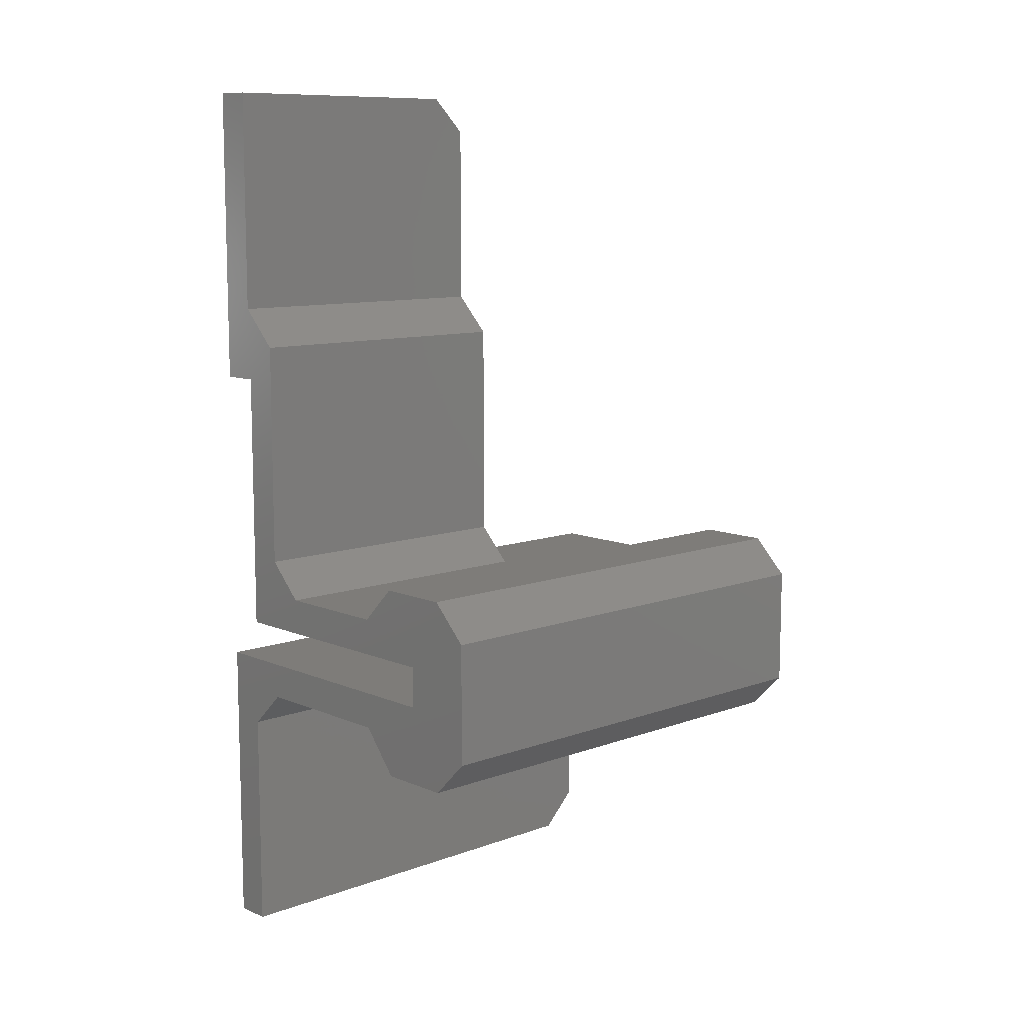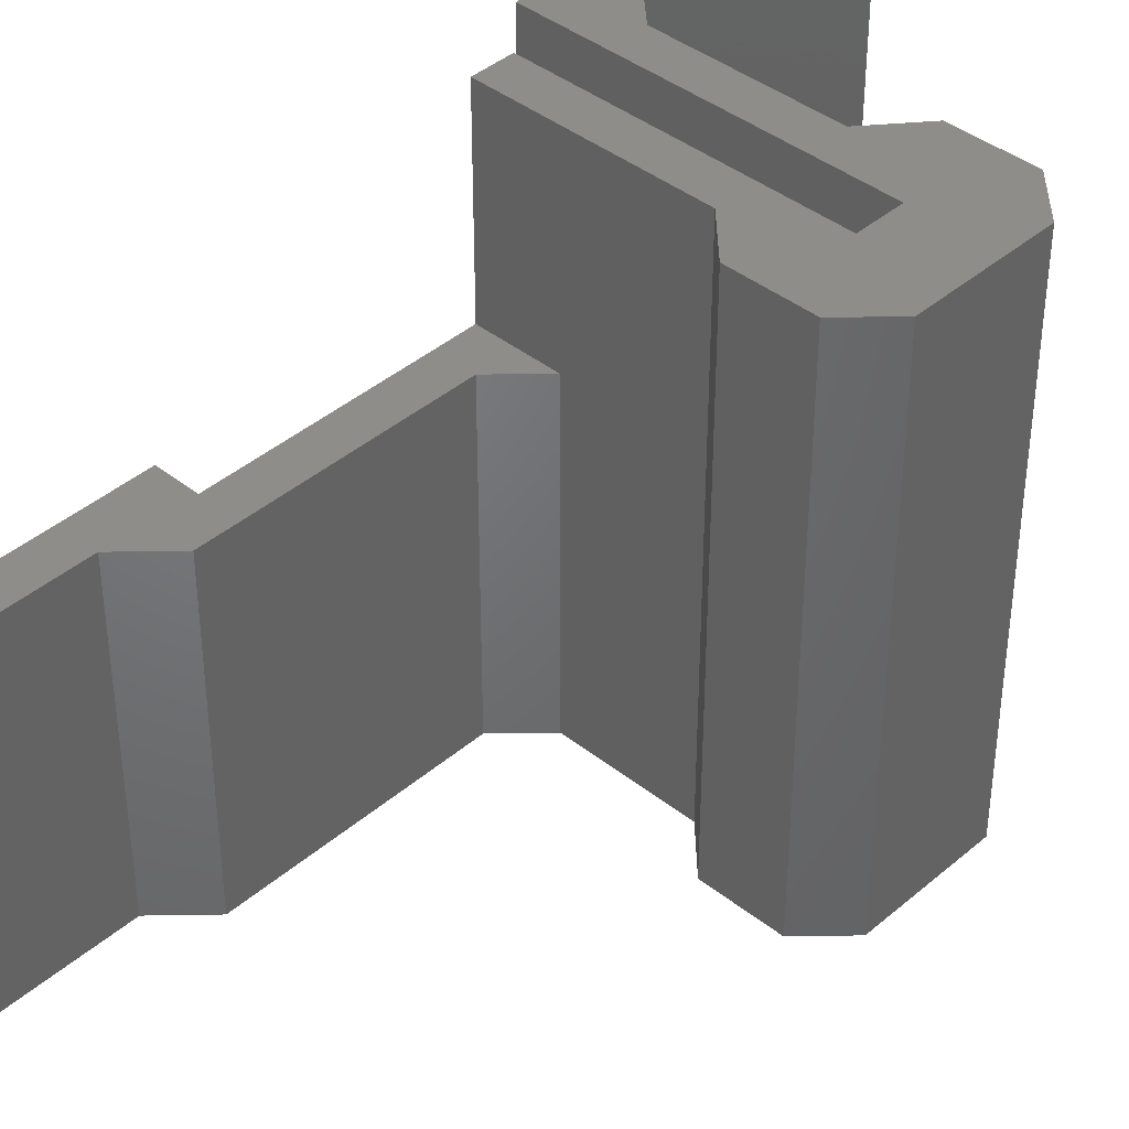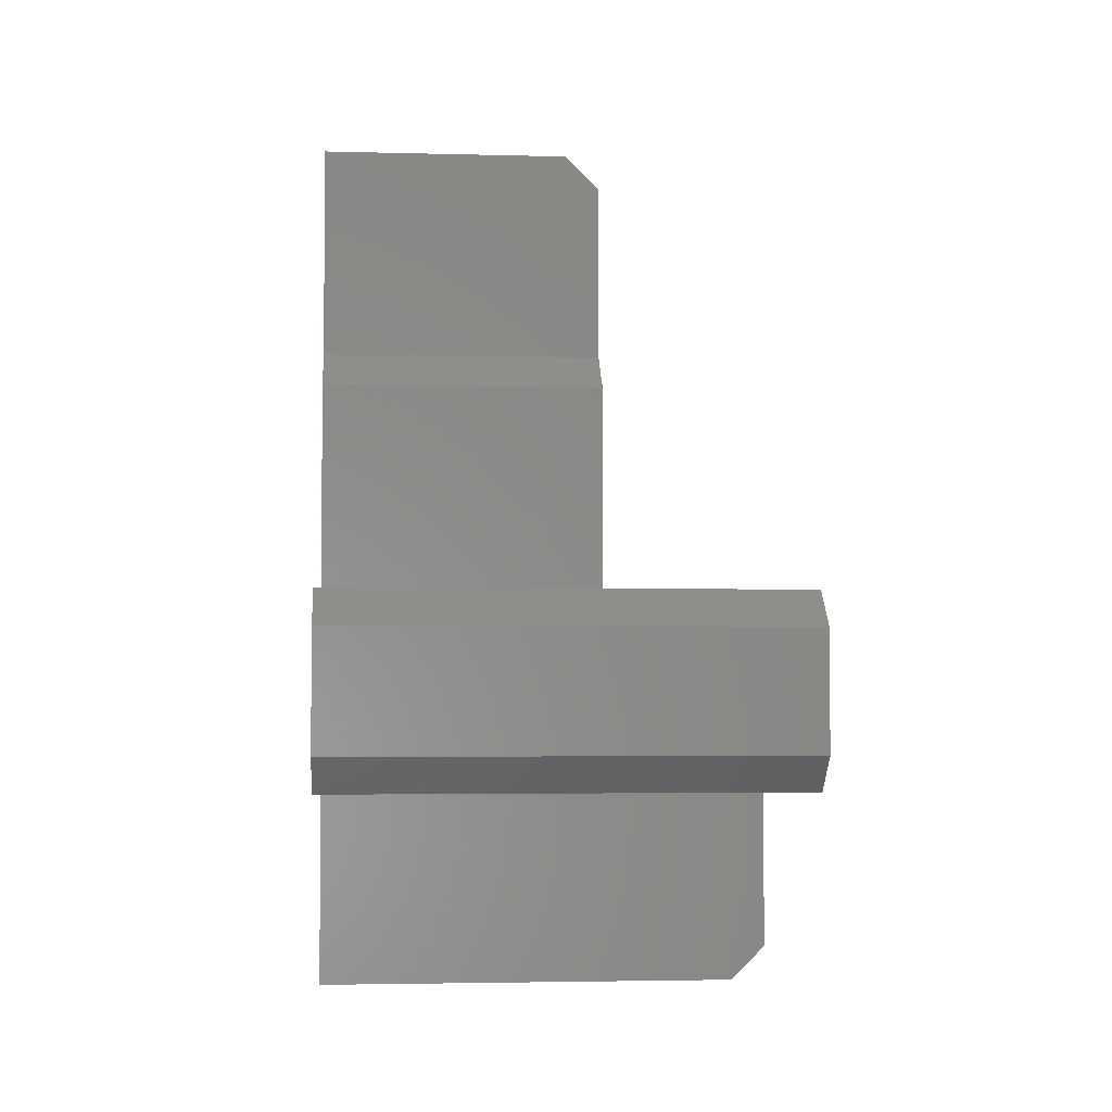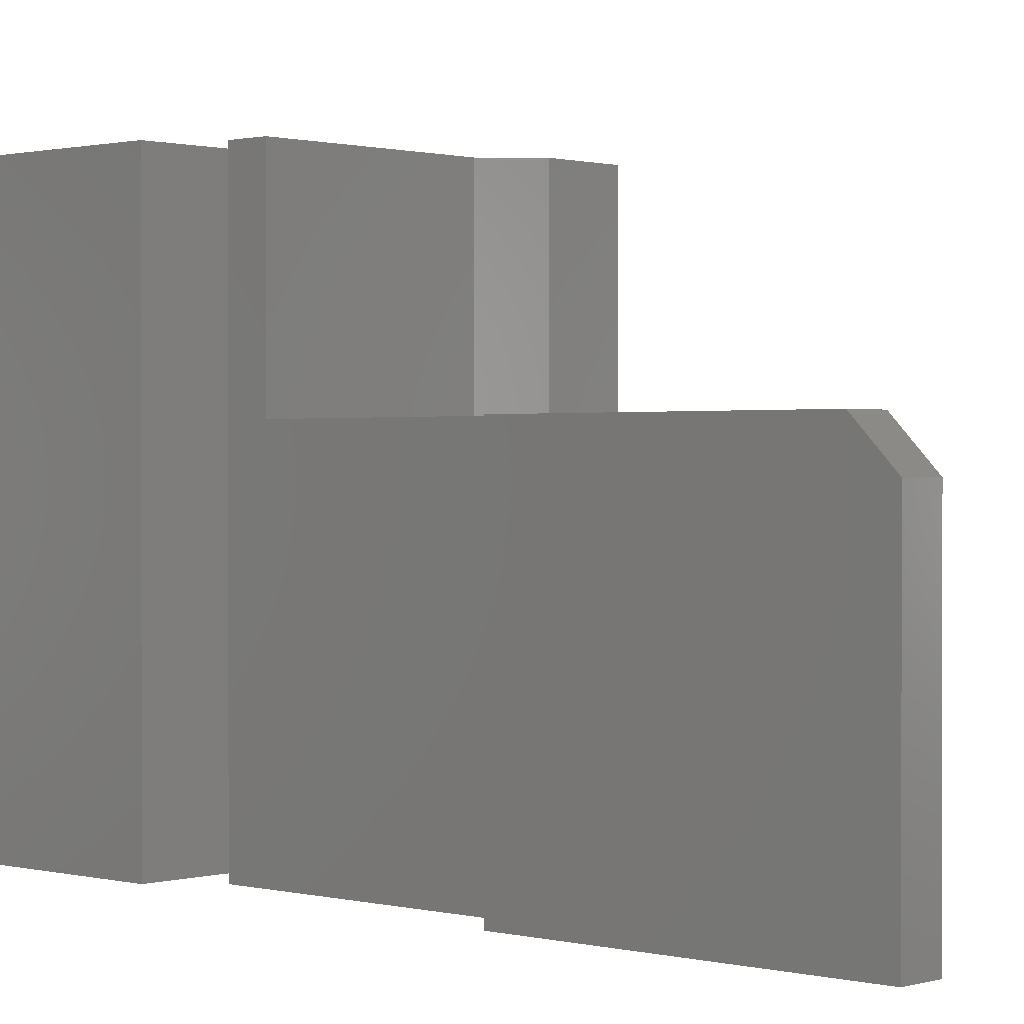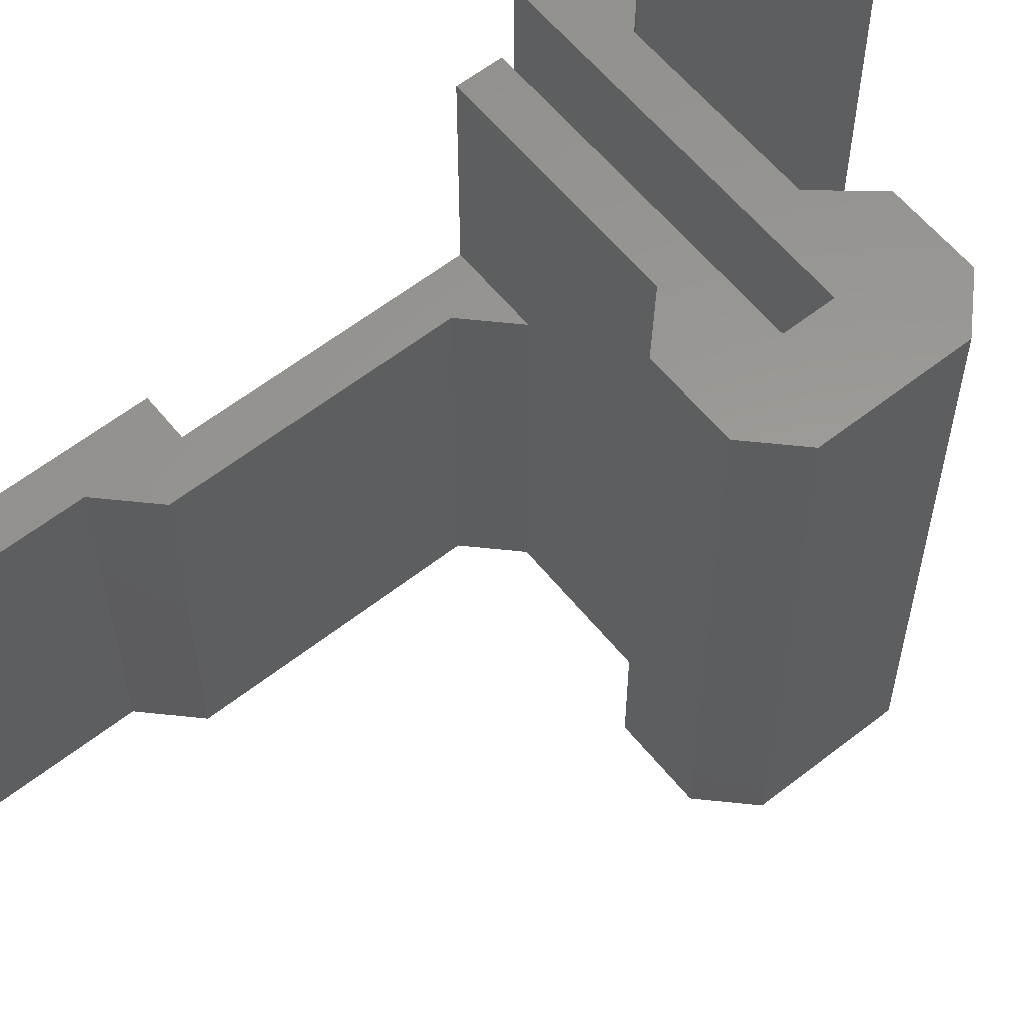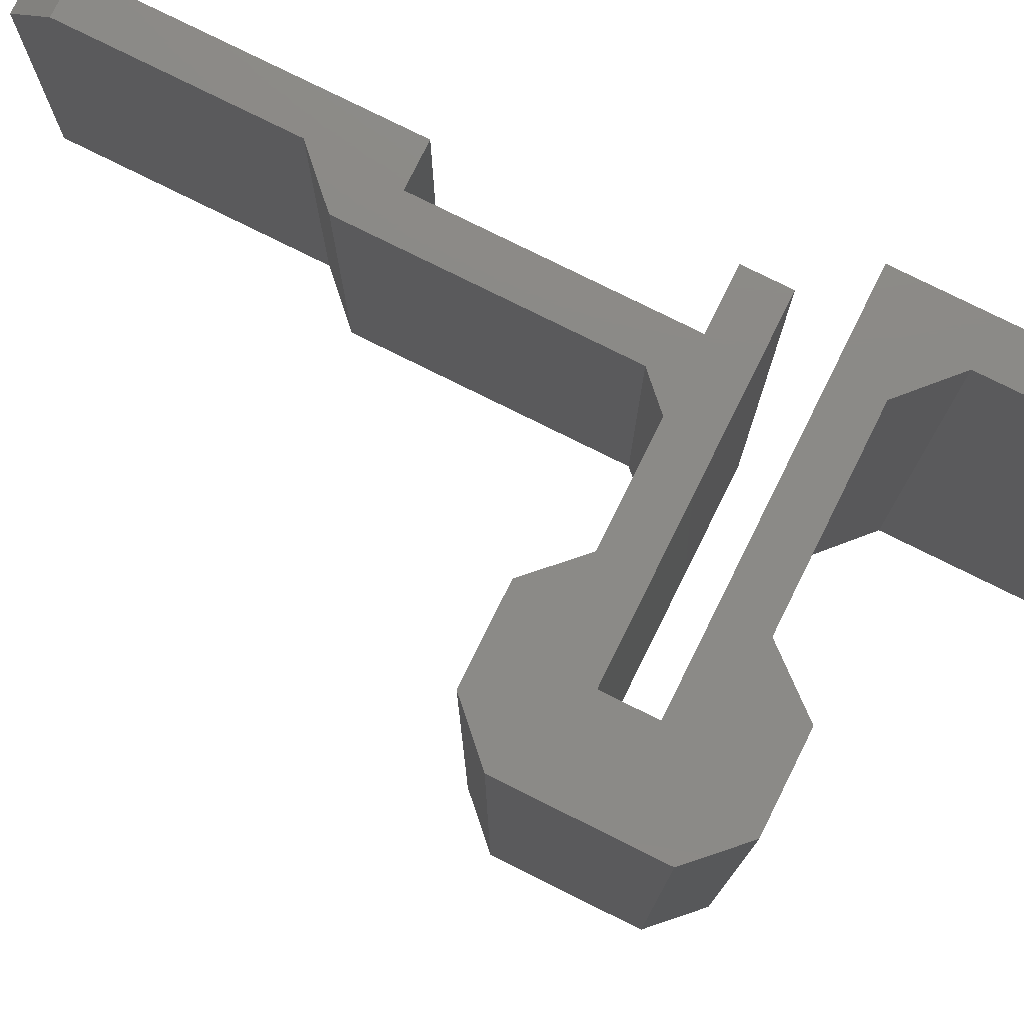
<metadata>
{"format":"stl","ext":"stl","renderer":"f3d","projection":"perspective","resolution":1024,"background":"white","views":[{"elev":10.1,"azim":-132.9,"up":"+Y"},{"elev":40.8,"azim":-136.1,"up":"+Z"},{"elev":-3.4,"azim":-94.9,"up":"+Y"},{"elev":0.8,"azim":133.0,"up":"+Z"},{"elev":59.5,"azim":-128.8,"up":"+Z"},{"elev":78.4,"azim":-63.6,"up":"+Z"}]}
</metadata>
<code>
# stl→obj: 56 verts, 112 faces
v 2209 -725.9 927.5
v 2212 -701.1 927.5
v 2212 -725.9 927.5
v 2209 -707.1 927.5
v 2206 -704.1 927.5
v 2187 -701.1 927.5
v 2193 -704.1 927.5
v 2190 -707.7 927.5
v 2184 -707.7 927.5
v 2187 -697.7 927.5
v 2184 -691.7 927.5
v 2181 -694.7 927.5
v 2181 -704.7 927.5
v 2209 -697.7 927.5
v 2206 -691.7 927.5
v 2209 -675.7 927.5
v 2203 -694.7 927.5
v 2193 -694.7 927.5
v 2190 -691.7 927.5
v 2212 -653.9 927.5
v 2212 -675.7 927.5
v 2212 -650.9 927.5
v 2209 -669.5 927.5
v 2206 -672.7 927.5
v 2209 -650.9 927.5
v 2190 -707.7 967.5
v 2184 -707.7 967.5
v 2193 -704.1 967.5
v 2206 -704.1 967.5
v 2209 -707.1 967.5
v 2212 -725.9 964.5
v 2209 -725.9 964.5
v 2212 -722.9 967.5
v 2212 -701.1 967.5
v 2187 -701.1 967.5
v 2187 -697.7 967.5
v 2209 -697.7 967.5
v 2209 -694.7 952.5
v 2209 -675.7 952.5
v 2209 -694.7 967.5
v 2212 -675.7 952.5
v 2212 -653.9 952.5
v 2212 -650.9 949.5
v 2209 -650.9 949.5
v 2209 -669.5 952.5
v 2206 -672.7 952.5
v 2206 -691.7 952.5
v 2203 -694.7 952.5
v 2193 -694.7 967.5
v 2203 -694.7 967.5
v 2190 -691.7 967.5
v 2184 -691.7 967.5
v 2181 -694.7 967.5
v 2181 -704.7 967.5
v 2209 -722.9 967.5
v 2209 -653.9 952.5
f 1 2 3
f 2 1 4
f 2 4 5
f 2 5 6
f 6 5 7
f 6 7 8
f 6 8 9
f 6 9 10
f 10 9 11
f 11 9 12
f 12 9 13
f 14 15 16
f 15 14 17
f 17 14 10
f 17 10 18
f 18 10 19
f 19 10 11
f 11 10 10
f 16 20 21
f 20 16 22
f 22 16 23
f 23 16 24
f 24 16 15
f 25 22 23
f 9 26 27
f 26 9 8
f 7 26 8
f 26 7 28
f 7 29 28
f 29 7 5
f 5 30 29
f 30 5 4
f 1 31 32
f 31 1 3
f 2 31 3
f 31 2 33
f 33 2 34
f 2 35 34
f 35 2 6
f 10 35 6
f 35 10 36
f 10 36 36
f 36 10 10
f 10 37 36
f 37 10 14
f 14 38 37
f 38 14 16
f 38 16 39
f 40 37 38
f 16 41 39
f 41 16 21
f 20 41 21
f 41 20 42
f 22 42 20
f 42 22 43
f 22 44 43
f 44 22 25
f 45 24 46
f 24 45 23
f 46 15 47
f 15 46 24
f 47 17 48
f 17 47 15
f 48 49 50
f 49 48 18
f 18 48 17
f 19 49 18
f 49 19 51
f 19 52 51
f 52 19 11
f 52 12 53
f 12 52 11
f 53 13 54
f 13 53 12
f 54 9 27
f 9 54 13
f 55 1 32
f 1 55 4
f 4 55 30
f 55 31 33
f 31 55 32
f 50 37 40
f 37 50 36
f 36 50 49
f 36 49 51
f 36 51 52
f 36 52 36
f 36 52 35
f 34 30 33
f 30 34 29
f 29 34 35
f 29 35 28
f 28 35 26
f 26 35 27
f 27 35 52
f 27 52 53
f 27 53 54
f 55 33 30
f 56 45 42
f 42 39 41
f 39 42 45
f 39 45 46
f 39 46 38
f 38 46 47
f 38 47 48
f 38 50 40
f 50 38 48
f 56 23 45
f 23 56 25
f 25 56 44
f 43 56 42
f 56 43 44

</code>
